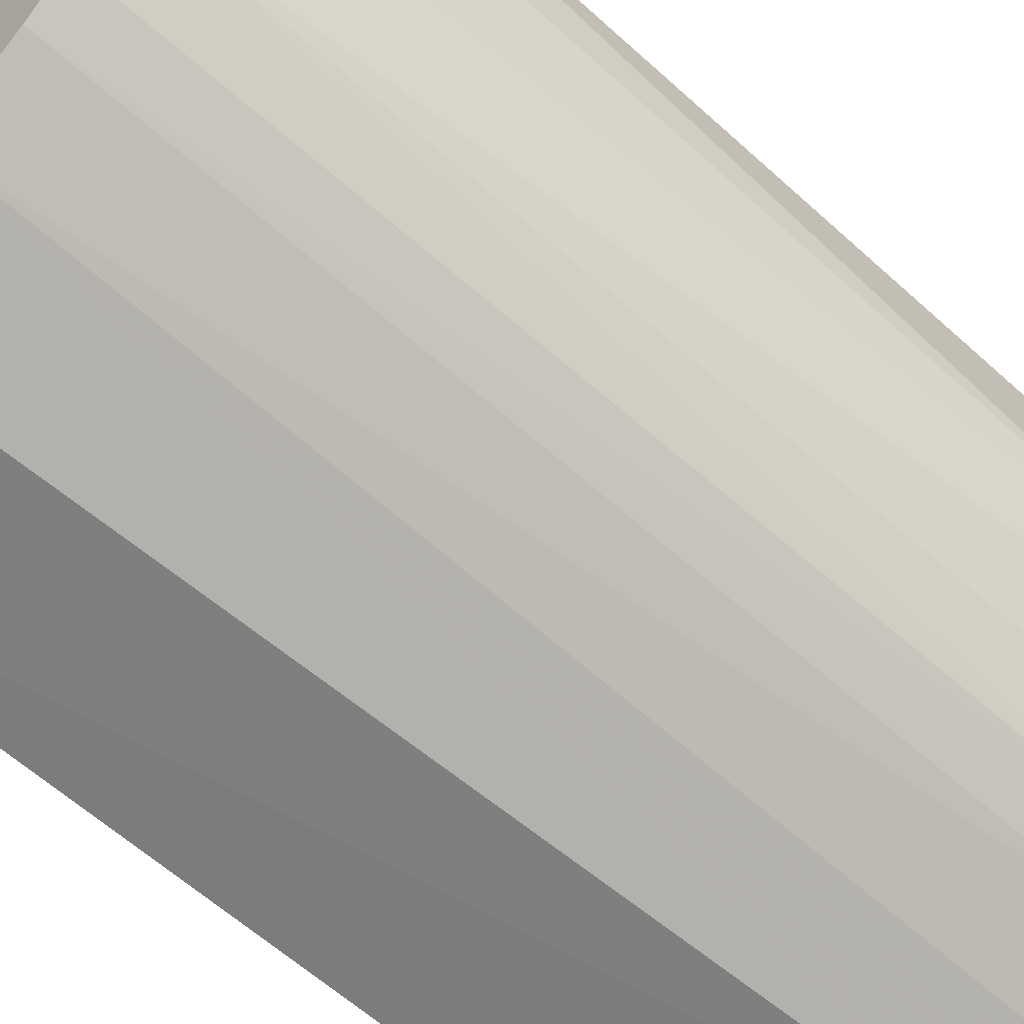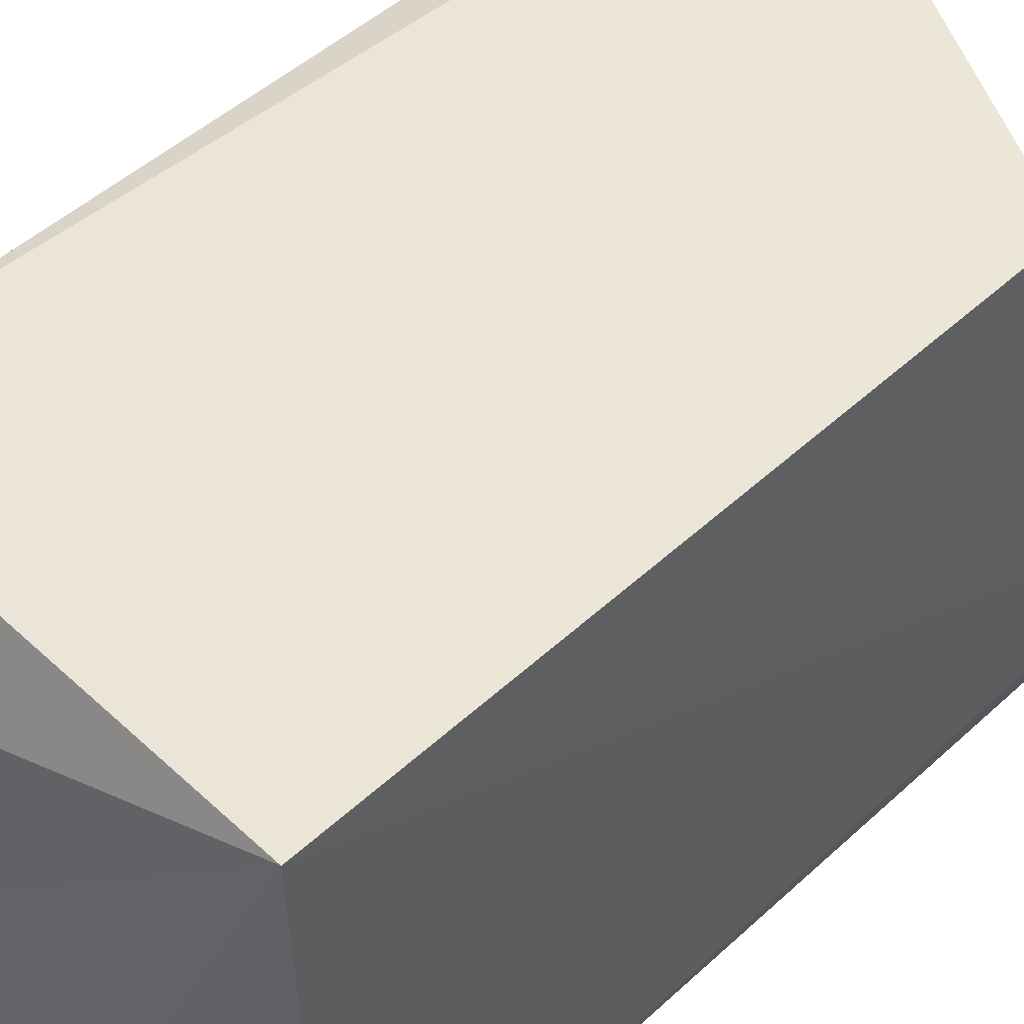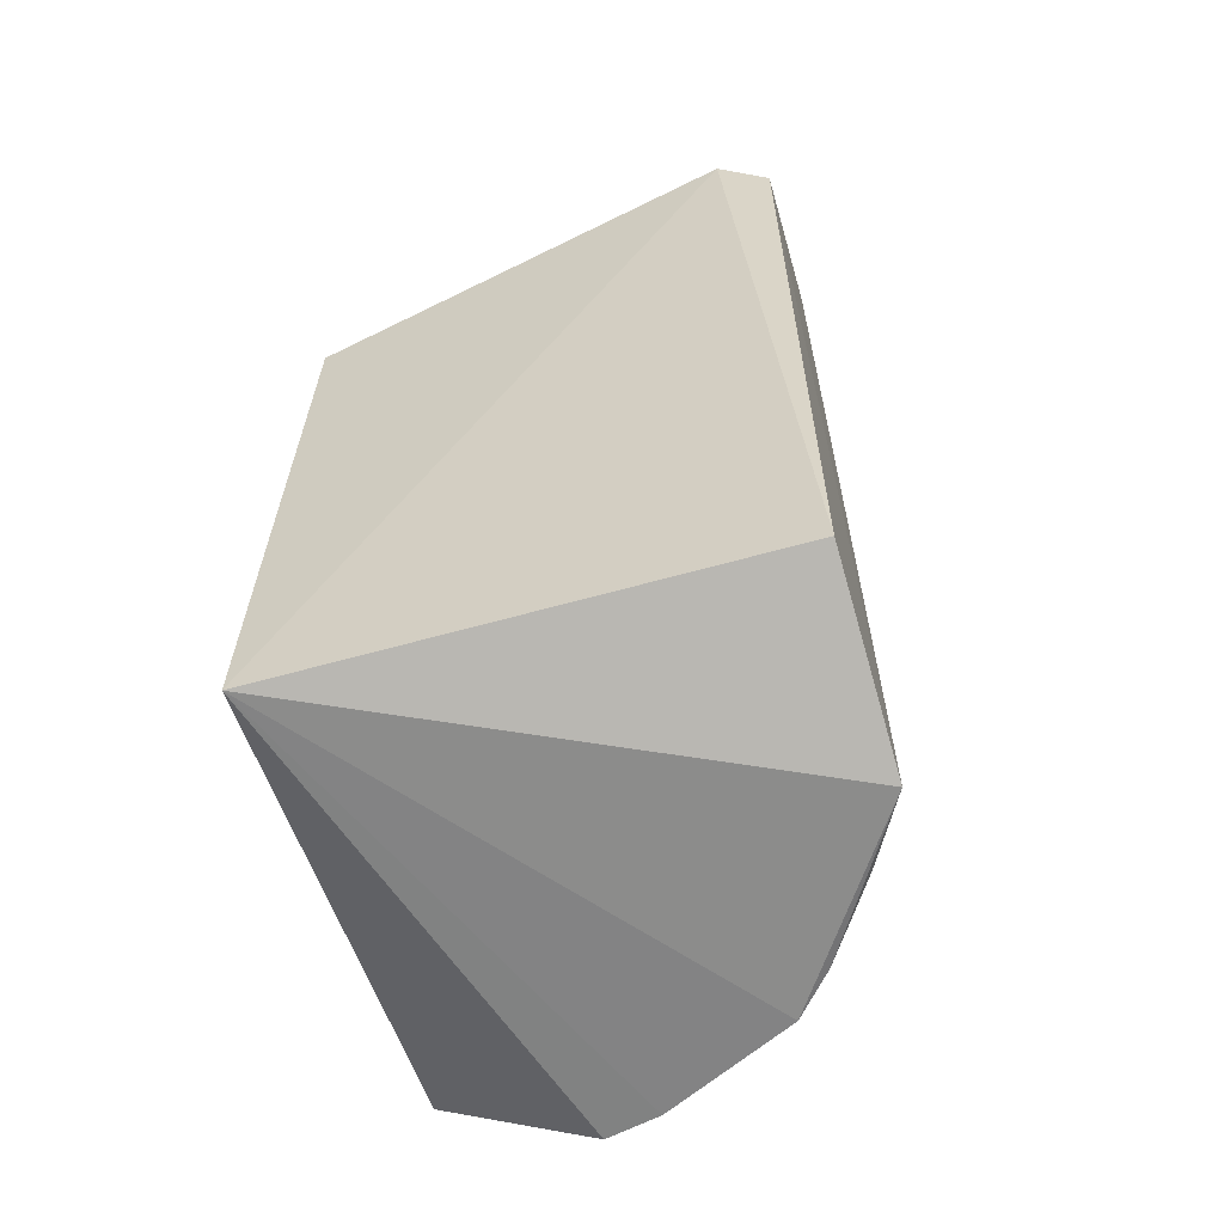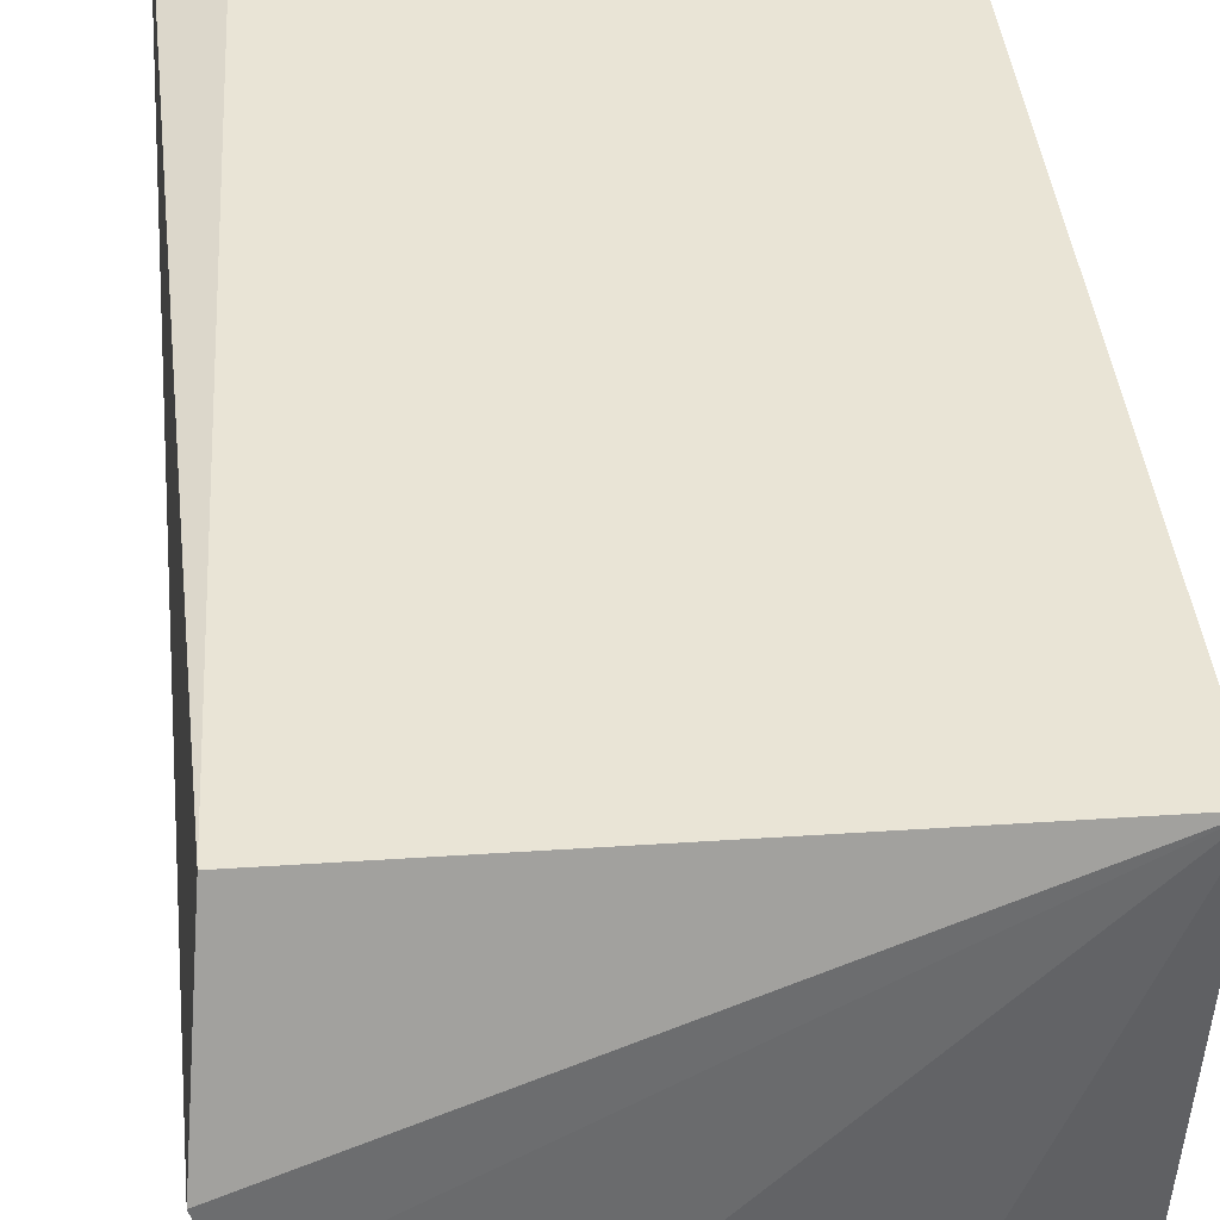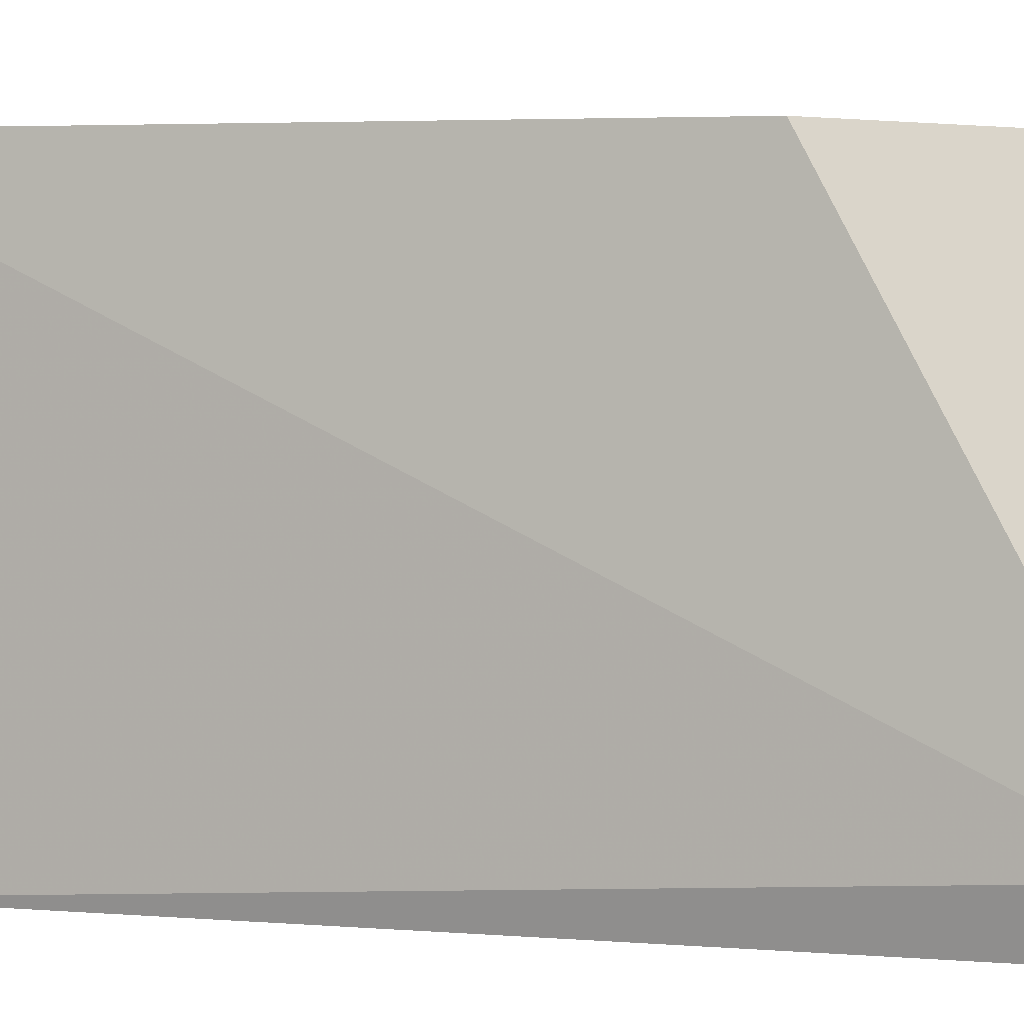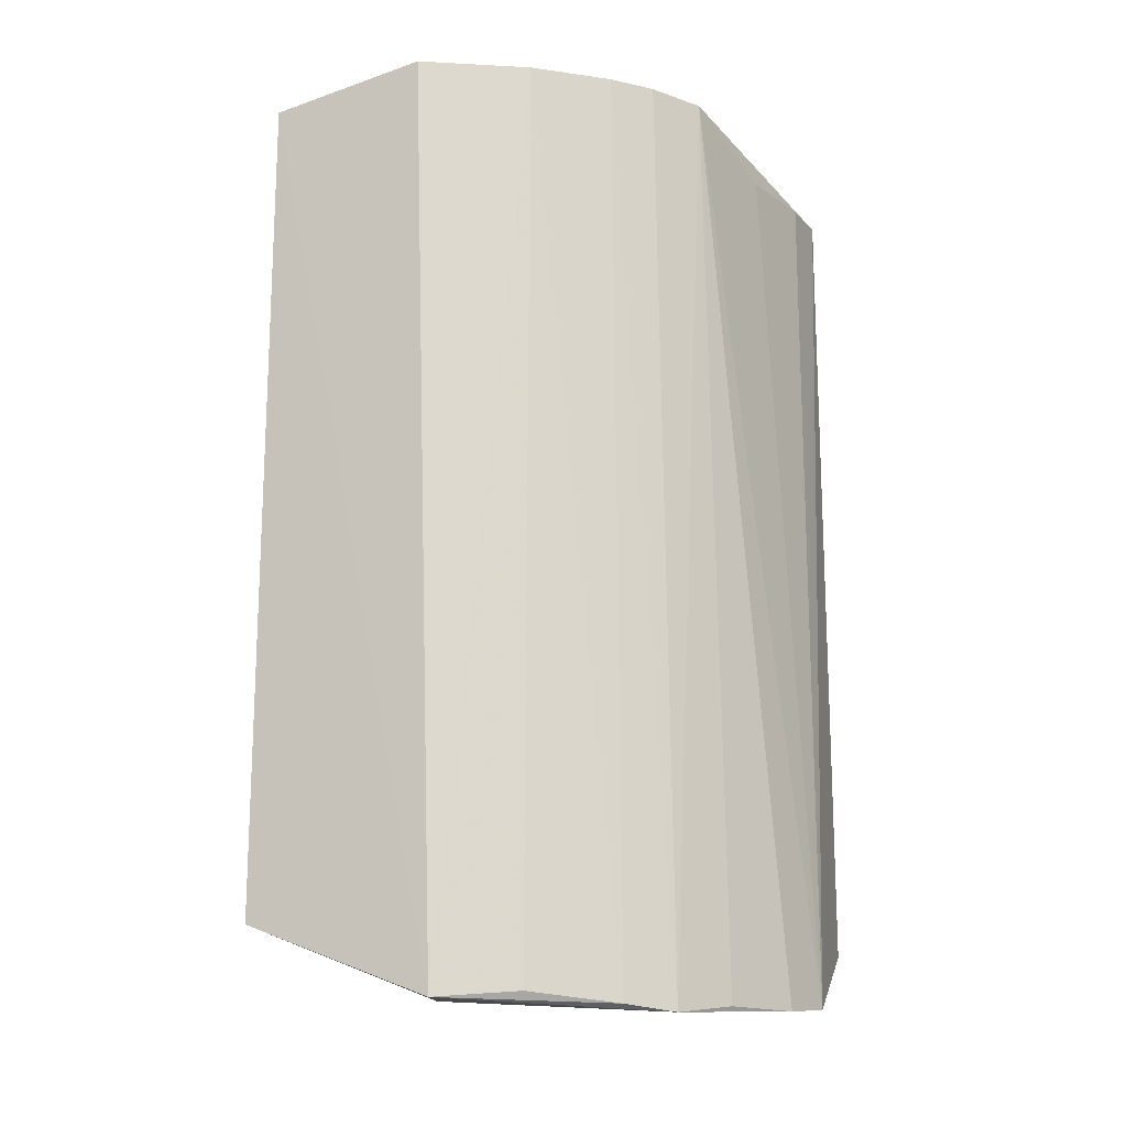
<metadata>
{"format":"obj","ext":"obj","renderer":"f3d","projection":"perspective","resolution":1024,"background":"white","views":[{"elev":-59.4,"azim":-133.2,"up":"+Z"},{"elev":47.1,"azim":43.8,"up":"+Z"},{"elev":-61.0,"azim":106.1,"up":"+Y"},{"elev":42.6,"azim":-6.2,"up":"+Z"},{"elev":2.3,"azim":108.7,"up":"+Z"},{"elev":-16.5,"azim":-159.7,"up":"+Y"}]}
</metadata>
<code>
v -0.1417 -0.2136 -0.2257
v -0.2175 0.3094 0.02416
v -0.2472 0.2928 0.01488
v -0.08222 0.3094 -0.2465
v 0.01449 -0.1934 0.02416
v -0.2472 -0.1767 0.01488
v 0.01449 0.3094 -0.2175
v 0.005541 -0.1767 -0.247
v 0.01091 0.1803 0.02045
v -0.2175 0.3094 -0.1402
v -0.2478 -0.2171 -0.1002
v -0.09973 -0.2173 -0.2484
v -0.207 -0.2222 -0.1753
v -0.1789 0.3094 -0.1885
v 0.005541 0.2928 -0.247
v -0.2569 -0.2142 -0.06896
v -0.2453 0.2891 -0.02272
v -0.1402 0.3094 -0.2175
v -0.1847 -0.2188 -0.1959
v -0.1982 0.3094 -0.1692
v -0.2266 -0.2171 -0.1424
v -0.2343 0.2849 -0.07679
f 16 17 22
f 5 2 6
f 2 3 6
f 4 2 7
f 7 5 8
f 2 5 9
f 7 2 9
f 5 7 9
f 3 2 10
f 2 4 10
f 8 5 12
f 5 11 13
f 12 5 13
f 10 4 14
f 4 7 15
f 7 8 15
f 12 4 15
f 8 12 15
f 5 6 16
f 6 3 16
f 11 5 16
f 10 11 16
f 3 10 17
f 16 3 17
f 12 1 18
f 4 12 18
f 14 4 18
f 14 18 19
f 1 12 19
f 12 13 19
f 13 14 19
f 18 1 19
f 13 10 20
f 10 14 20
f 14 13 20
f 11 10 21
f 10 13 21
f 13 11 21
f 10 16 22
f 17 10 22

</code>
